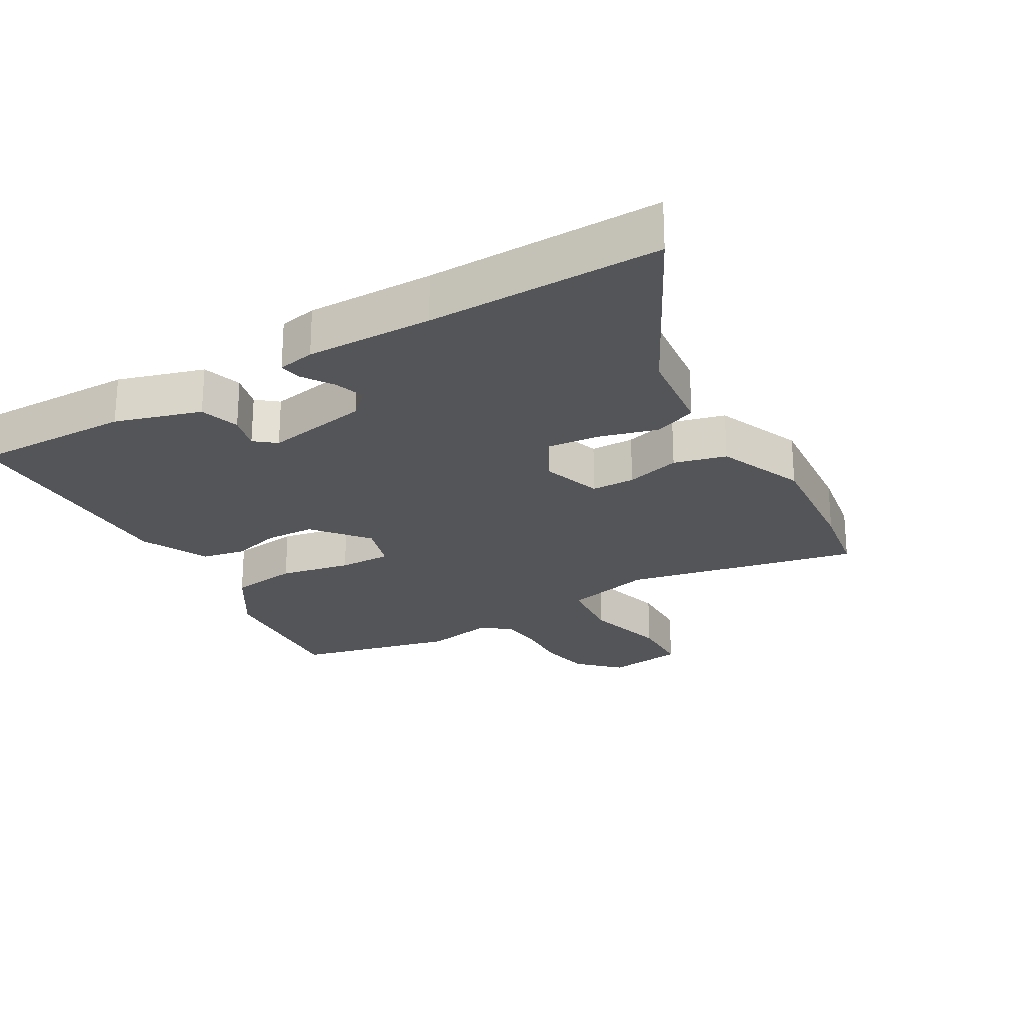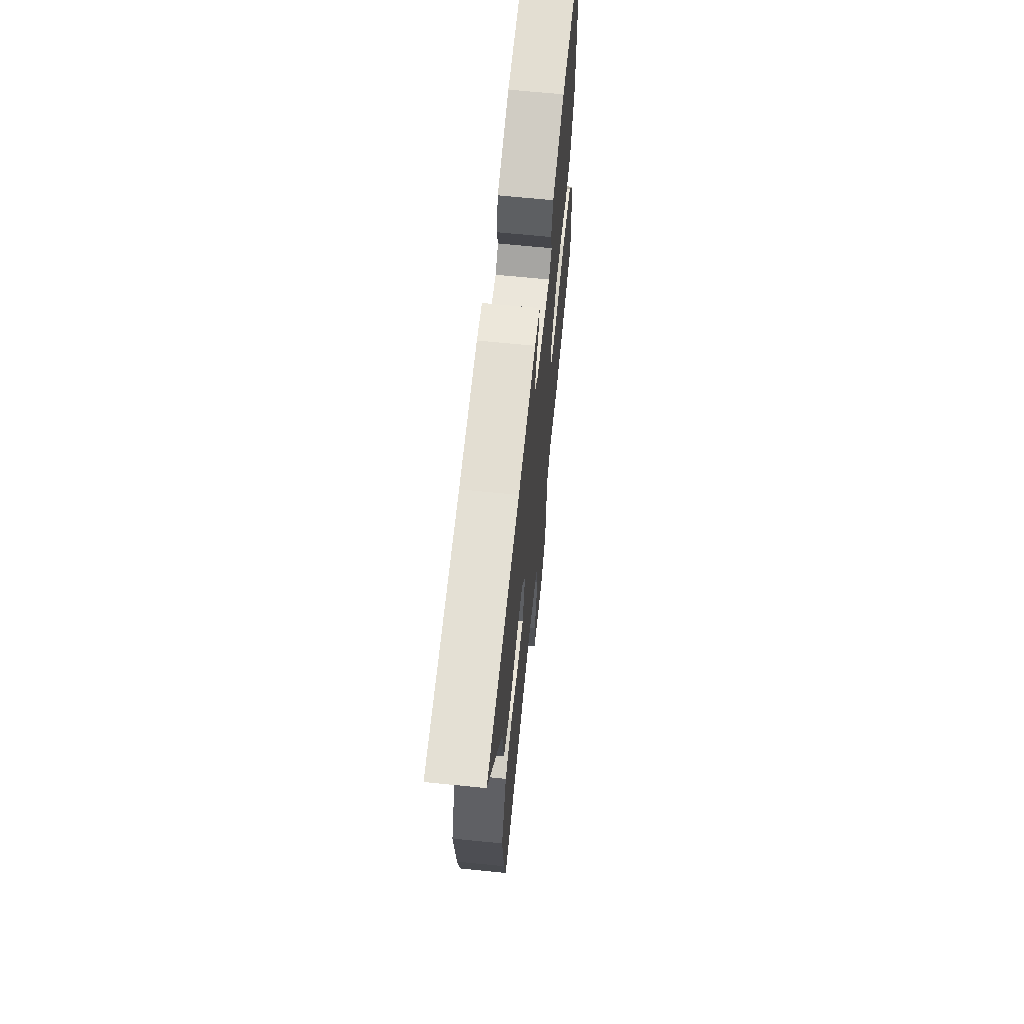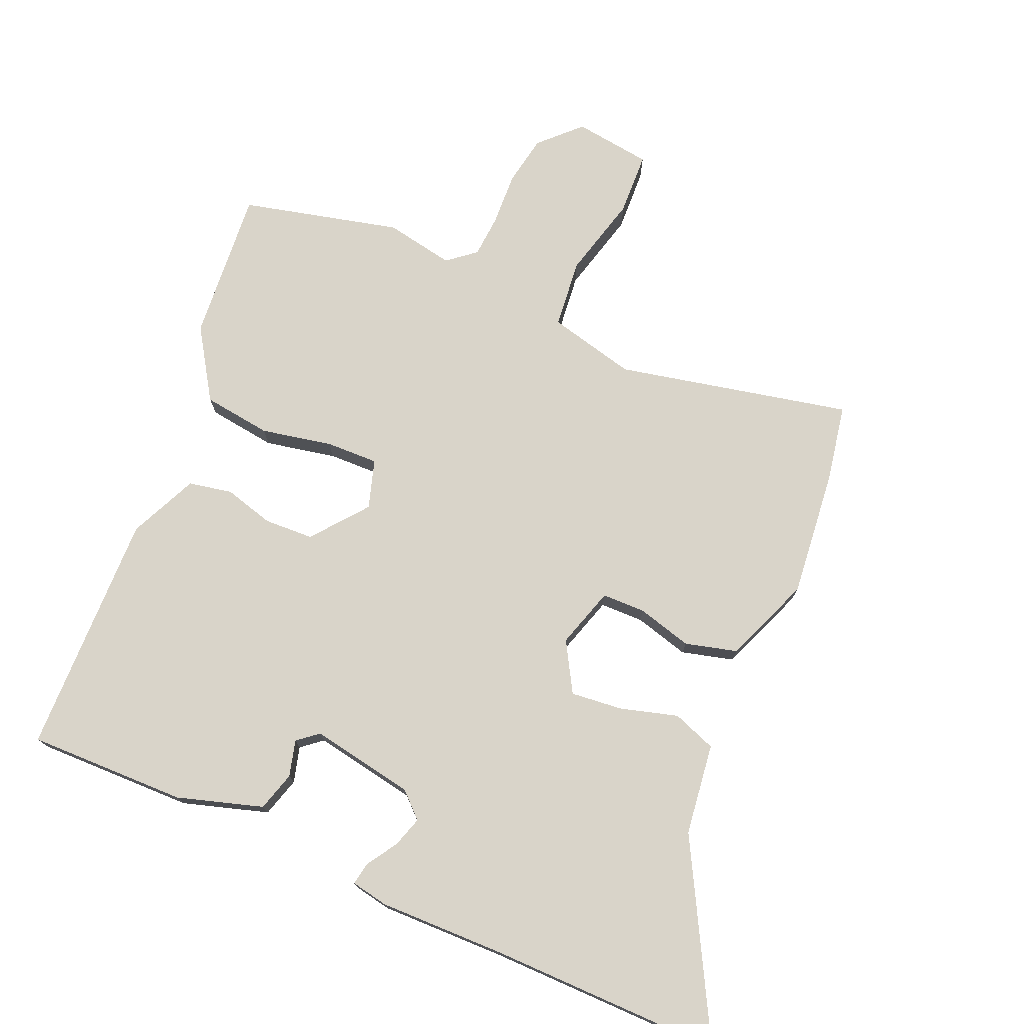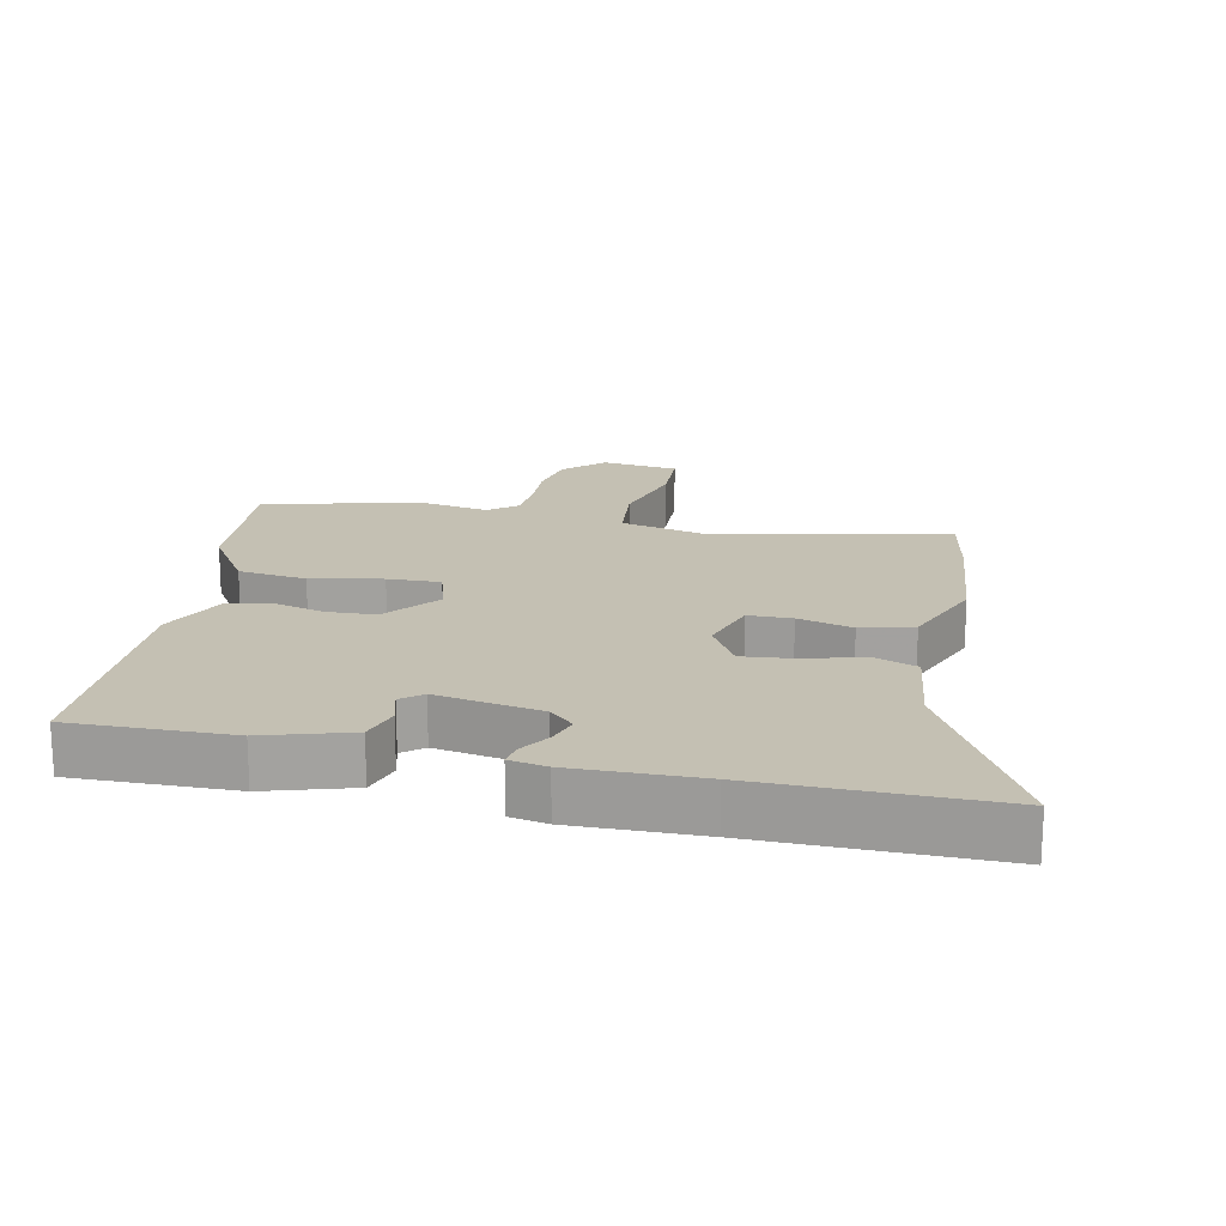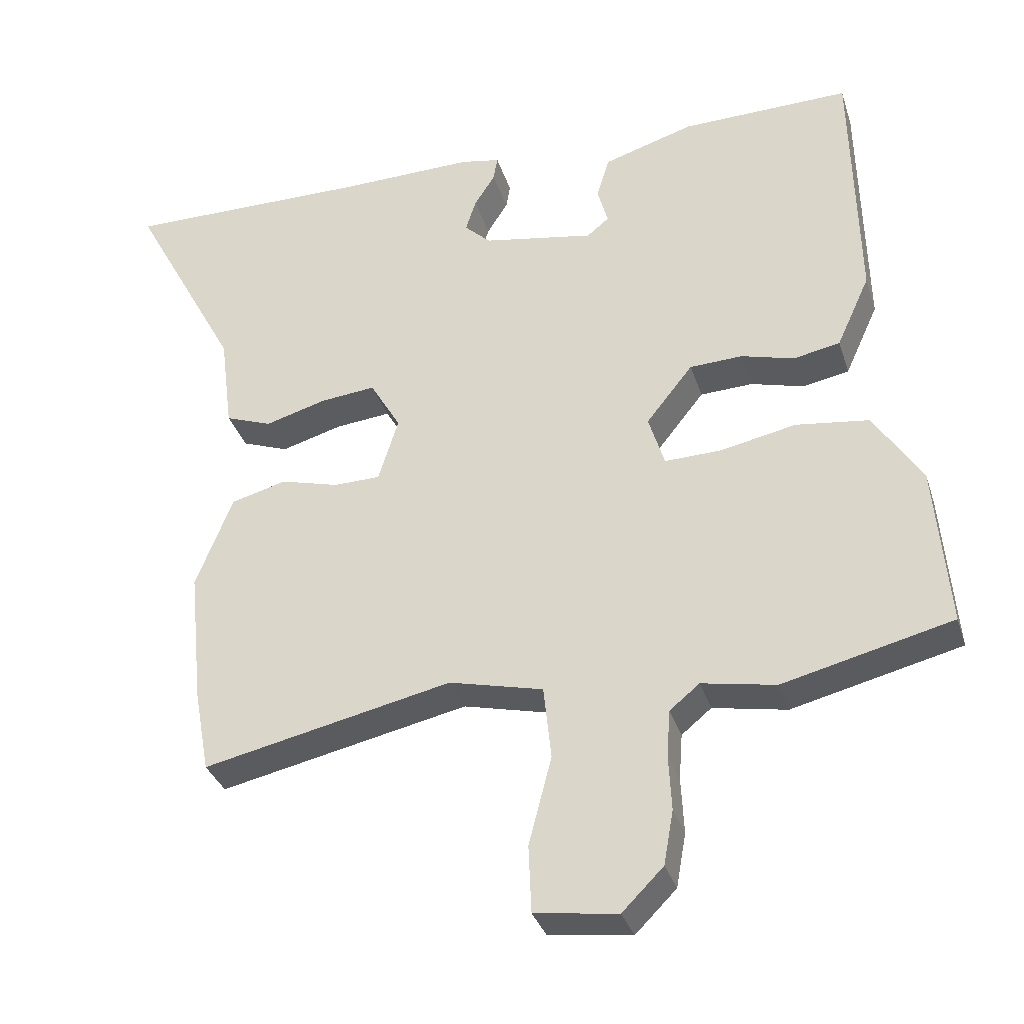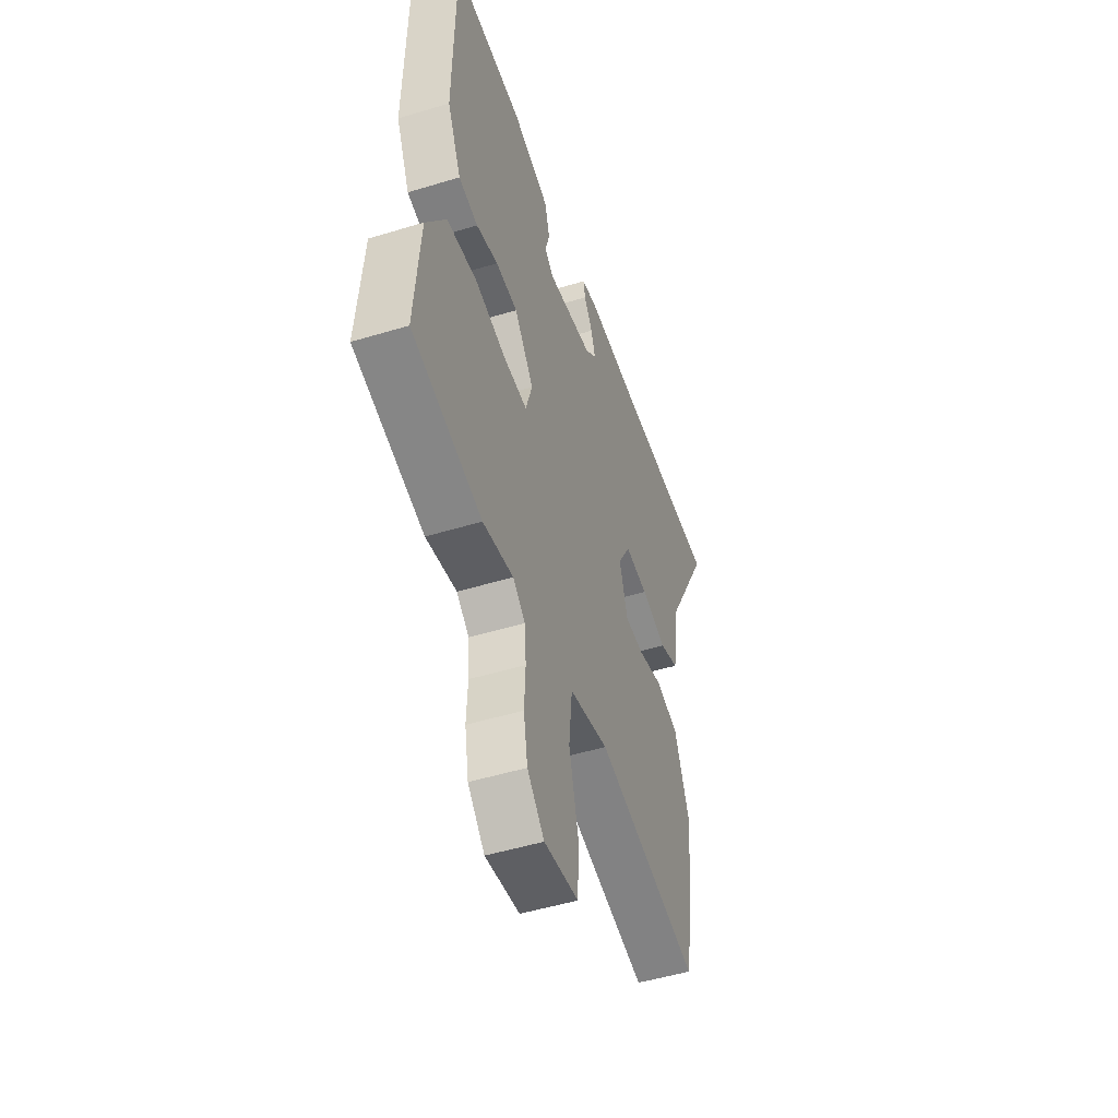
<metadata>
{"format":"obj","ext":"obj","renderer":"f3d","projection":"perspective","resolution":1024,"background":"white","views":[{"elev":-24.1,"azim":30.6,"up":"+Y"},{"elev":66.6,"azim":95.8,"up":"+Z"},{"elev":74.9,"azim":23.2,"up":"+Y"},{"elev":18.0,"azim":12.0,"up":"+Y"},{"elev":-34.0,"azim":-163.2,"up":"+Z"},{"elev":-49.8,"azim":-71.5,"up":"+Z"}]}
</metadata>
<code>
v 0.319 0.07 0.498
v 0.676 0.07 0.502
v 0.519 0.07 0.21
v 0.501 0.07 0.07
v 0.434 0.07 0.045
v 0.346 0.07 0.07
v 0.266 0.07 0.078
v 0.222 0.07 0.002
v 0.251 0.07 -0.091
v 0.318 0.07 -0.092
v 0.402 0.07 -0.069
v 0.482 0.07 -0.09
v 0.535 0.07 -0.224
v 0.515 0.07 -0.419
v 0.493 0.07 -0.539
v 0.134 0.07 -0.462
v -0.001 0.07 -0.495
v -0.012 0.07 -0.601
v 0.021 0.07 -0.728
v 0.017 0.07 -0.825
v -0.102 0.07 -0.841
v -0.161 0.07 -0.782
v -0.175 0.07 -0.704
v -0.171 0.07 -0.624
v -0.176 0.07 -0.557
v -0.219 0.07 -0.522
v -0.325 0.07 -0.542
v -0.568 0.07 -0.483
v -0.549 0.07 -0.249
v -0.48 0.07 -0.141
v -0.375 0.07 -0.127
v -0.266 0.07 -0.149
v -0.185 0.07 -0.151
v -0.162 0.07 -0.076
v -0.229 0.07 0.008
v -0.305 0.07 0.011
v -0.381 0.07 -0.01
v -0.448 0.07 0.003
v -0.496 0.07 0.108
v -0.489 0.07 0.482
v -0.245 0.07 0.478
v -0.114 0.07 0.438
v -0.096 0.07 0.377
v -0.111 0.07 0.322
v -0.079 0.07 0.296
v 0.081 0.07 0.325
v 0.119 0.07 0.361
v 0.104 0.07 0.408
v 0.074 0.07 0.455
v 0.068 0.07 0.49
v 0.125 0.07 0.501
v 0.319 0 0.498
v 0.676 0 0.502
v 0.519 0 0.21
v 0.501 0 0.07
v 0.434 0 0.045
v 0.346 0 0.07
v 0.266 0 0.078
v 0.222 0 0.002
v 0.251 0 -0.091
v 0.318 0 -0.092
v 0.402 0 -0.069
v 0.482 0 -0.09
v 0.535 0 -0.224
v 0.515 0 -0.419
v 0.493 0 -0.539
v 0.134 0 -0.462
v -0.001 0 -0.495
v -0.012 0 -0.601
v 0.021 0 -0.728
v 0.017 0 -0.825
v -0.102 0 -0.841
v -0.161 0 -0.782
v -0.175 0 -0.704
v -0.171 0 -0.624
v -0.176 0 -0.557
v -0.219 0 -0.522
v -0.325 0 -0.542
v -0.568 0 -0.483
v -0.549 0 -0.249
v -0.48 0 -0.141
v -0.375 0 -0.127
v -0.266 0 -0.149
v -0.185 0 -0.151
v -0.162 0 -0.076
v -0.229 0 0.008
v -0.305 0 0.011
v -0.381 0 -0.01
v -0.448 0 0.003
v -0.496 0 0.108
v -0.489 0 0.482
v -0.245 0 0.478
v -0.114 0 0.438
v -0.096 0 0.377
v -0.111 0 0.322
v -0.079 0 0.296
v 0.081 0 0.325
v 0.119 0 0.361
v 0.104 0 0.408
v 0.074 0 0.455
v 0.068 0 0.49
v 0.125 0 0.501
f 48 49 50 51
f 47 48 51 1
f 46 47 1 2
f 41 42 43 44
f 39 40 41 44
f 39 44 45
f 36 37 38 39
f 35 36 39 45
f 34 35 45 46
f 29 30 31 32
f 29 32 33
f 26 27 28 29
f 25 26 29 33
f 24 25 33 34
f 22 23 24
f 18 19 20 21
f 17 18 21 22
f 13 14 15 16
f 13 16 17
f 10 11 12 13
f 9 10 13 17
f 8 9 17
f 3 4 5 6
f 3 6 7
f 2 3 7
f 46 2 7
f 34 46 7 8
f 22 24 34
f 8 17 22 34
f 102 101 100 99
f 52 102 99 98
f 53 52 98 97
f 95 94 93 92
f 95 92 91 90
f 96 95 90
f 90 89 88 87
f 96 90 87 86
f 97 96 86 85
f 83 82 81 80
f 84 83 80
f 80 79 78 77
f 84 80 77 76
f 85 84 76 75
f 75 74 73
f 72 71 70 69
f 73 72 69 68
f 67 66 65 64
f 68 67 64
f 64 63 62 61
f 68 64 61 60
f 68 60 59
f 57 56 55 54
f 58 57 54
f 58 54 53
f 58 53 97
f 59 58 97 85
f 85 75 73
f 85 73 68 59
f 1 52 53 2
f 2 53 54 3
f 3 54 55 4
f 4 55 56 5
f 5 56 57 6
f 6 57 58 7
f 7 58 59 8
f 8 59 60 9
f 9 60 61 10
f 10 61 62 11
f 11 62 63 12
f 12 63 64 13
f 13 64 65 14
f 14 65 66 15
f 15 66 67 16
f 16 67 68 17
f 17 68 69 18
f 18 69 70 19
f 19 70 71 20
f 20 71 72 21
f 21 72 73 22
f 22 73 74 23
f 23 74 75 24
f 24 75 76 25
f 25 76 77 26
f 26 77 78 27
f 27 78 79 28
f 28 79 80 29
f 29 80 81 30
f 30 81 82 31
f 31 82 83 32
f 32 83 84 33
f 33 84 85 34
f 34 85 86 35
f 35 86 87 36
f 36 87 88 37
f 37 88 89 38
f 38 89 90 39
f 39 90 91 40
f 40 91 92 41
f 41 92 93 42
f 42 93 94 43
f 43 94 95 44
f 44 95 96 45
f 45 96 97 46
f 46 97 98 47
f 47 98 99 48
f 48 99 100 49
f 49 100 101 50
f 50 101 102 51
f 51 102 52 1

</code>
